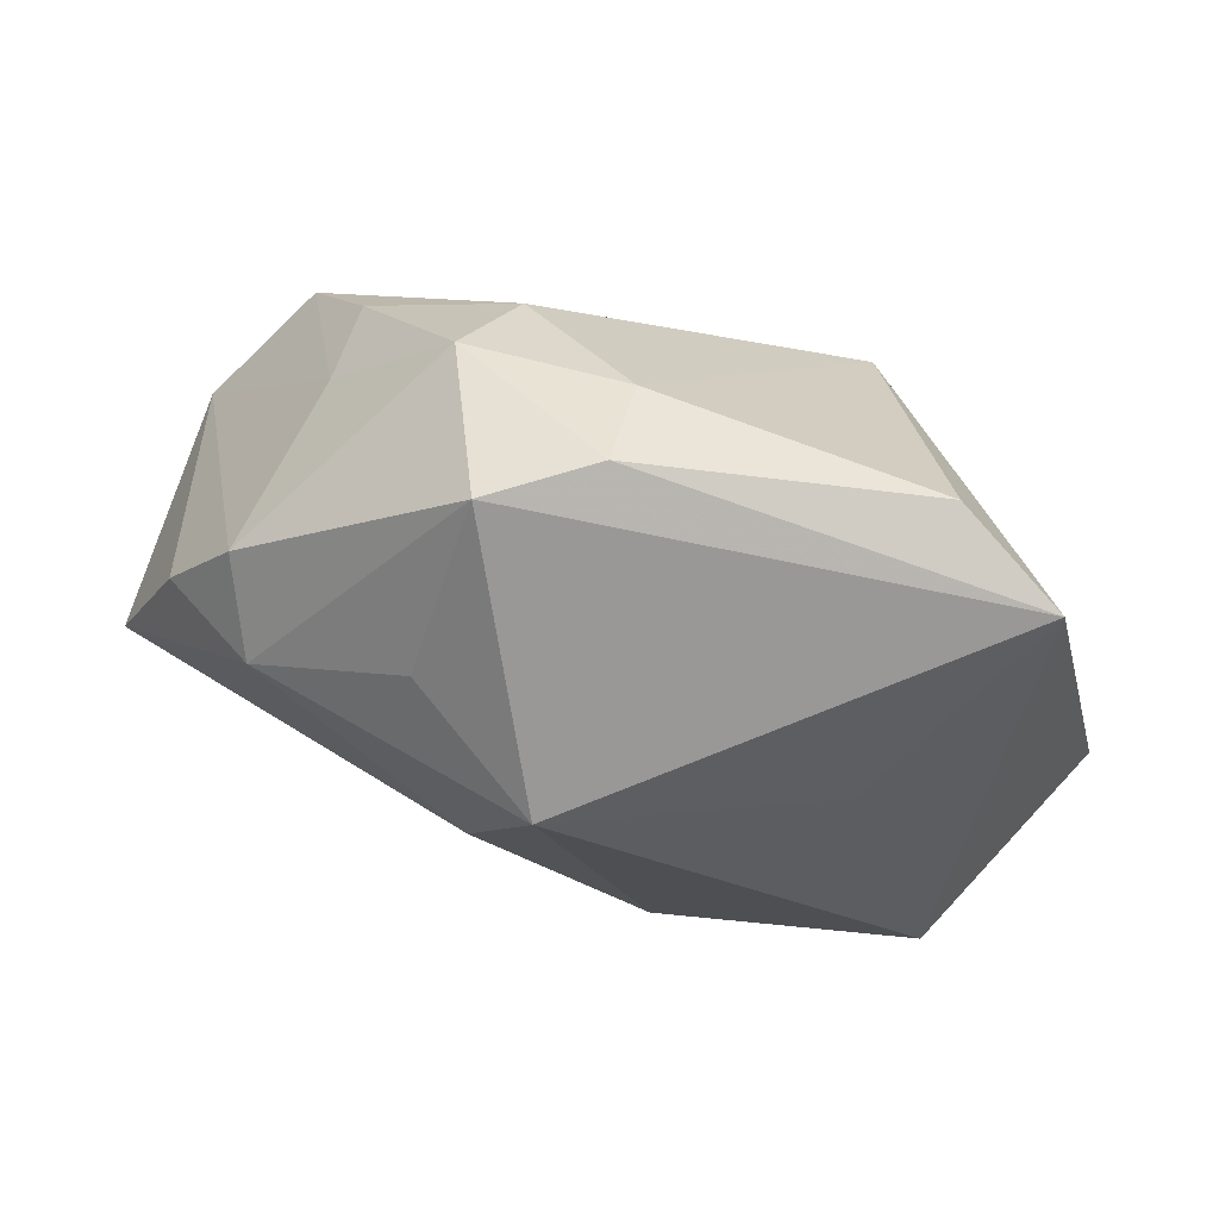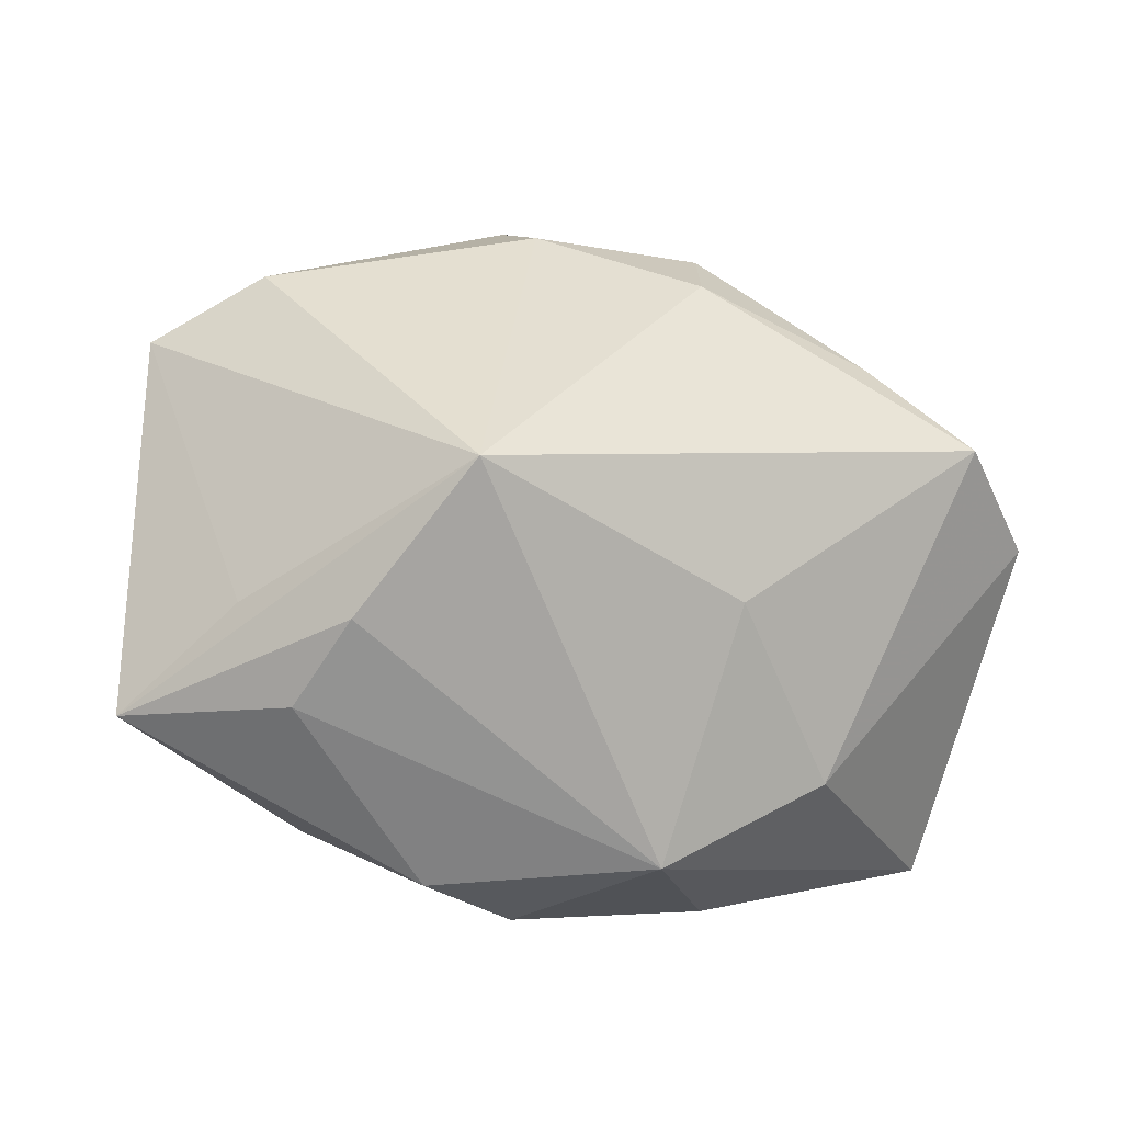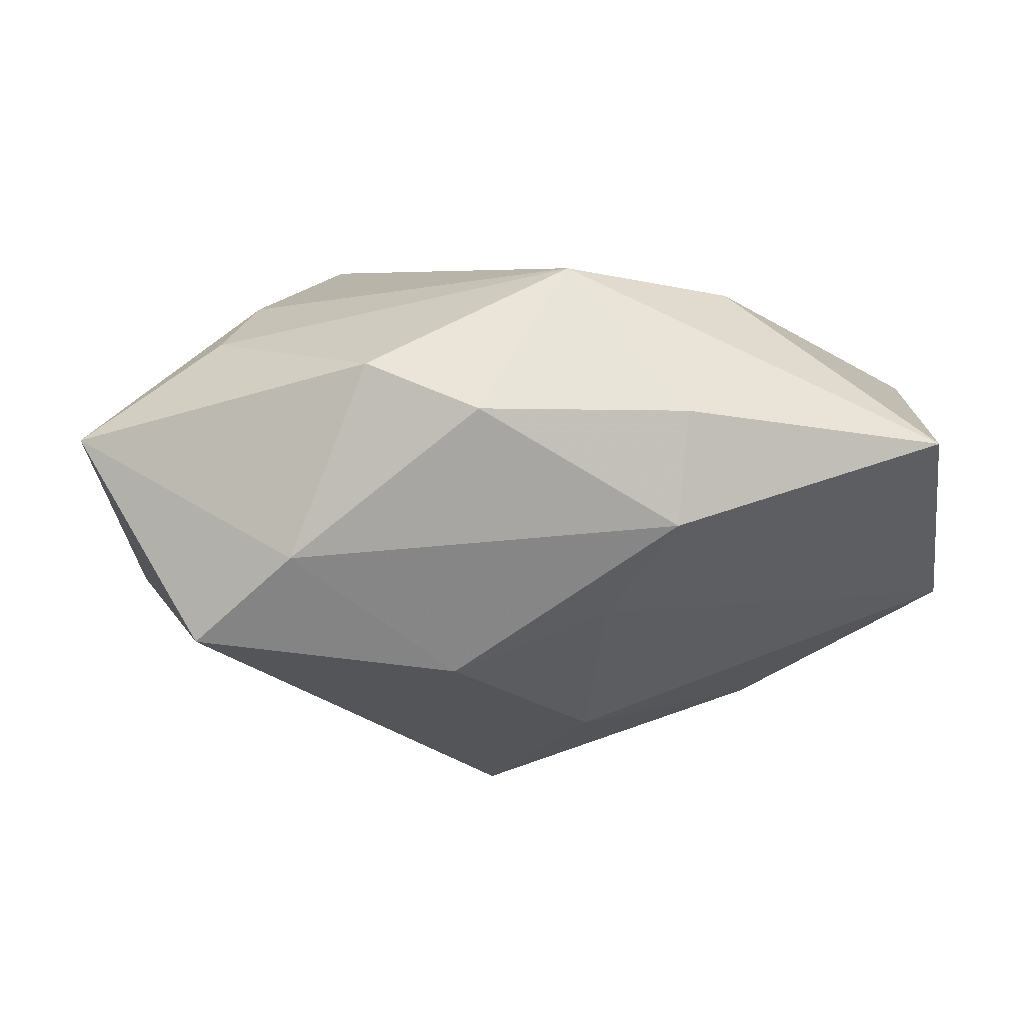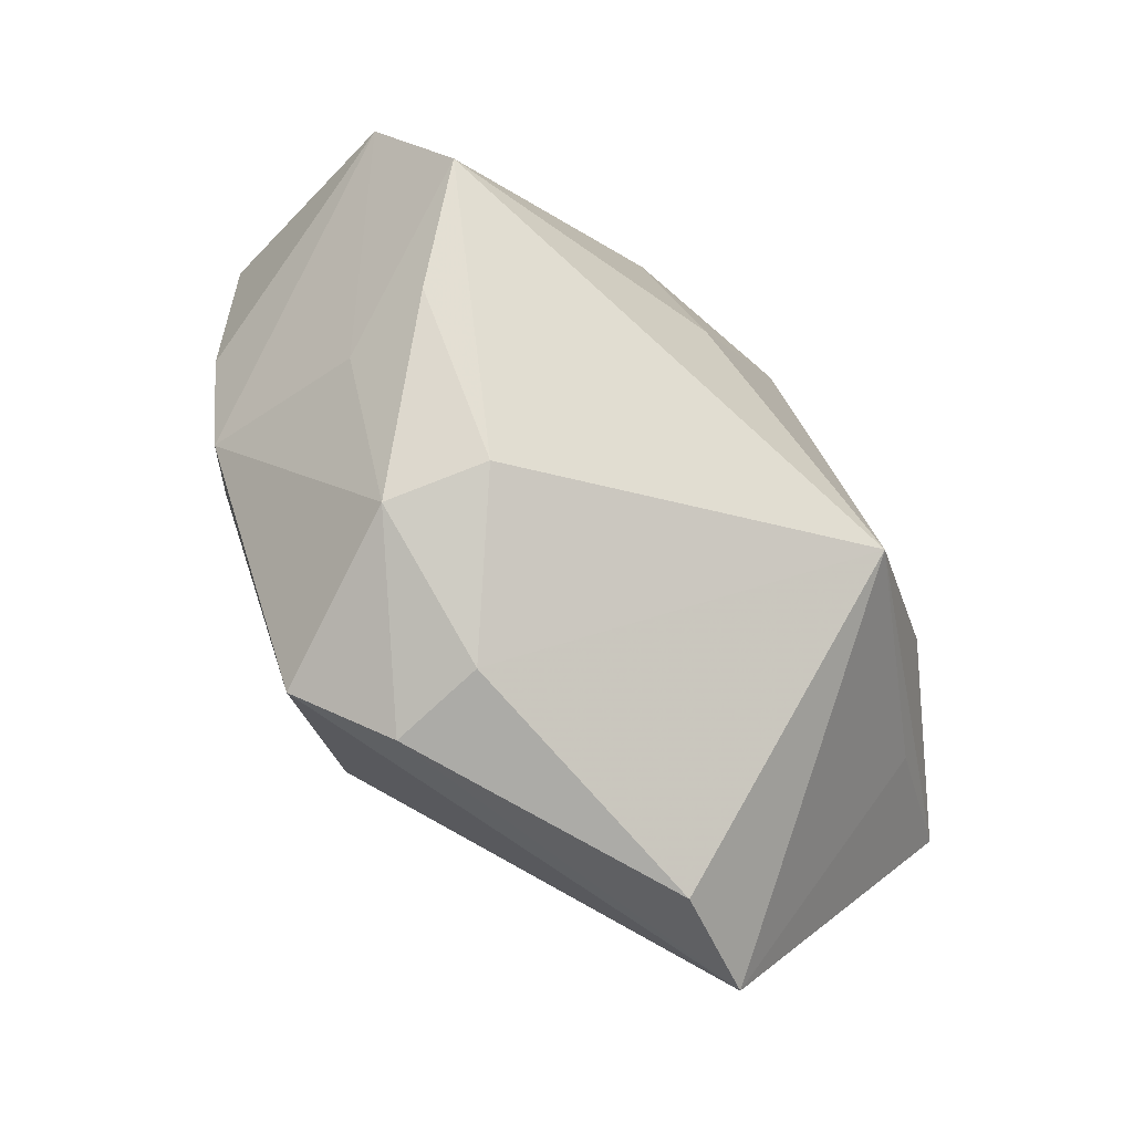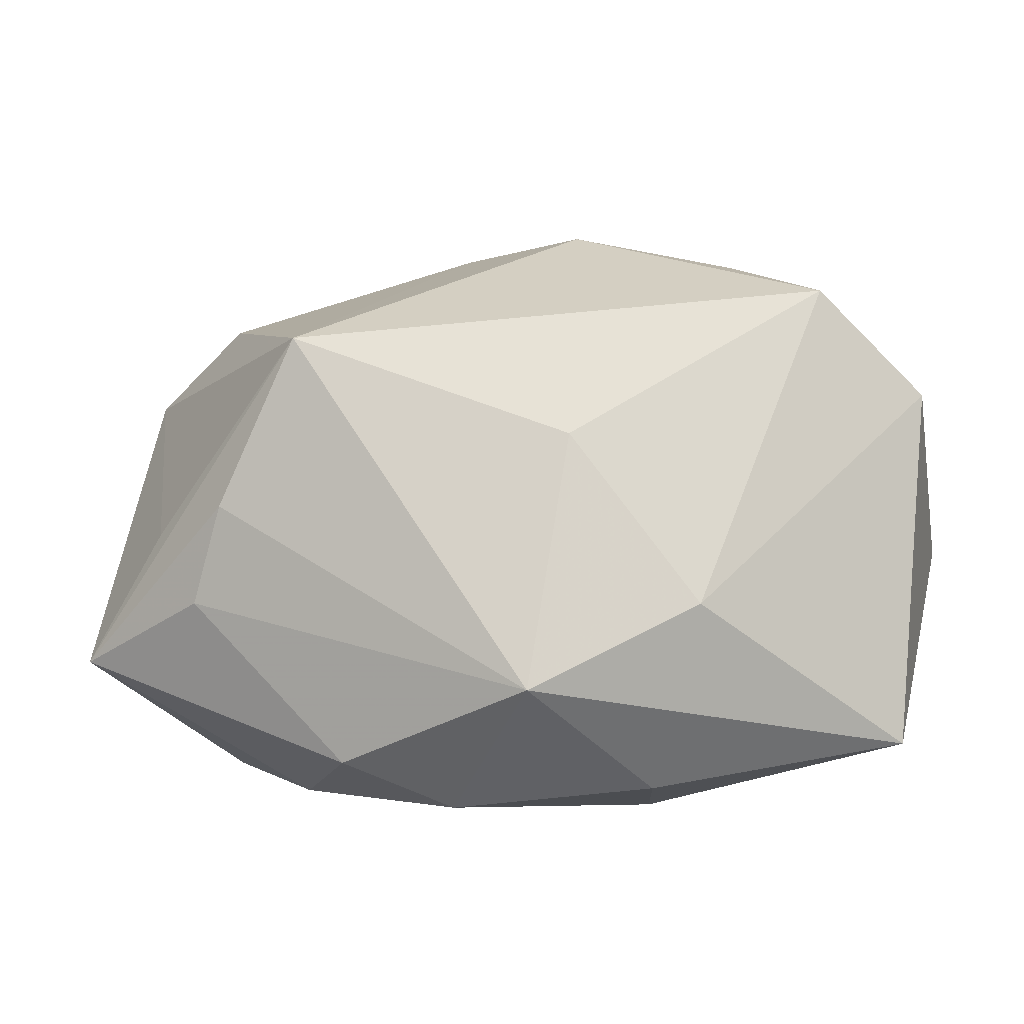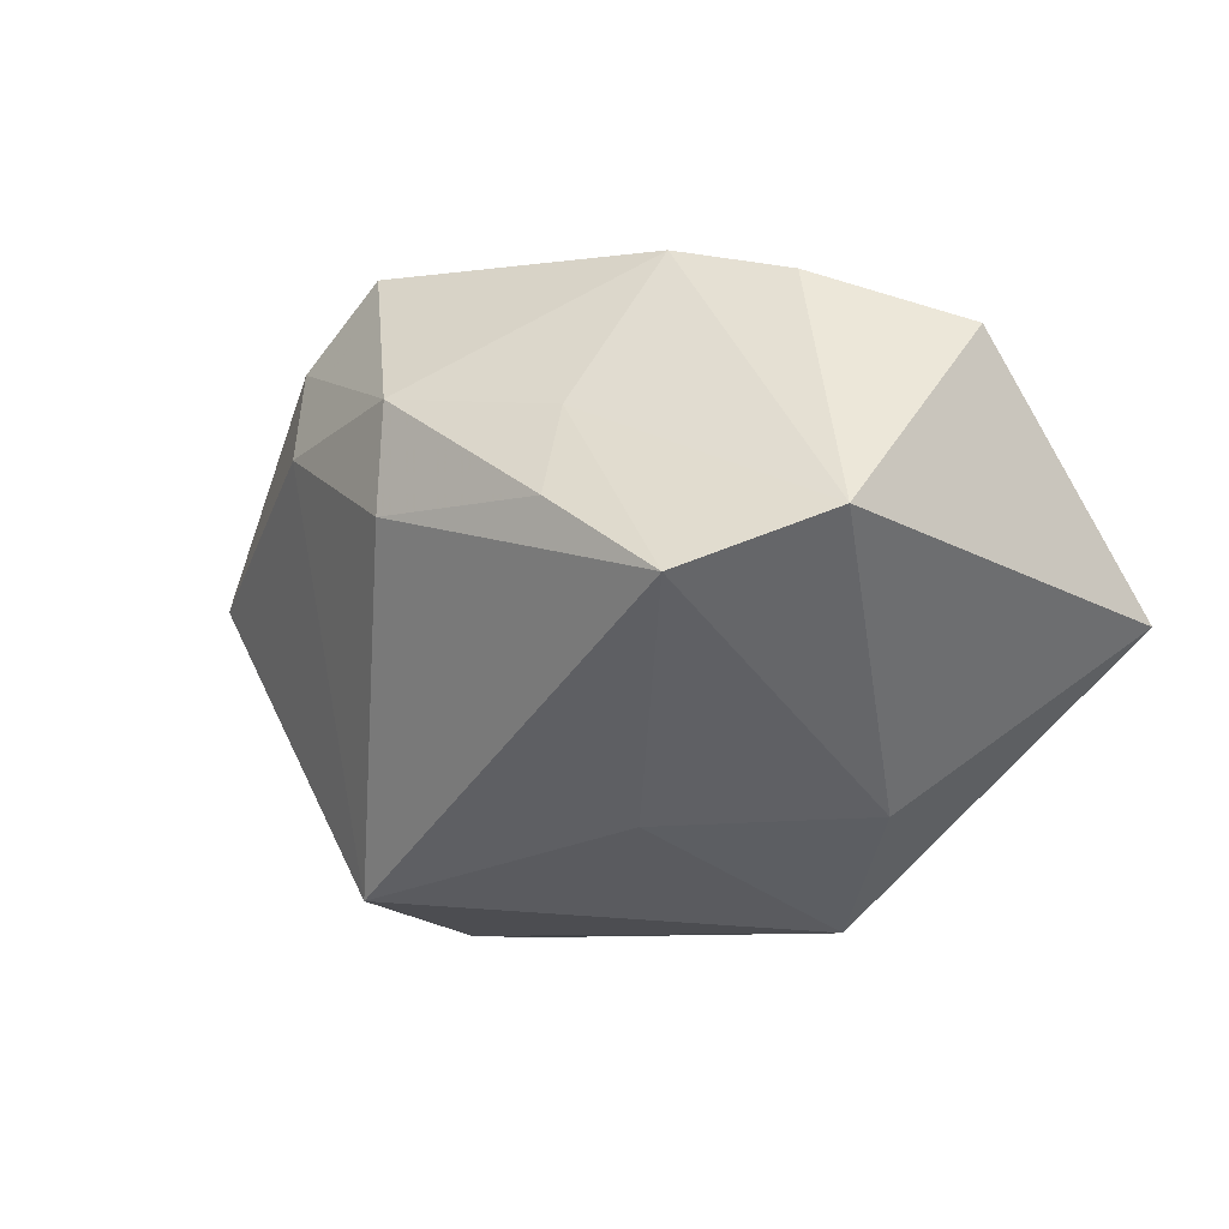
<metadata>
{"format":"obj","ext":"obj","renderer":"f3d","projection":"perspective","resolution":1024,"background":"white","views":[{"elev":25.4,"azim":32.7,"up":"+Y"},{"elev":-66.6,"azim":164.0,"up":"+Z"},{"elev":-68.0,"azim":-164.1,"up":"+Y"},{"elev":78.7,"azim":68.4,"up":"+Y"},{"elev":3.4,"azim":-156.9,"up":"+Y"},{"elev":-8.1,"azim":-128.6,"up":"+Z"}]}
</metadata>
<code>
v -0.04763 0.0149 0.004056
v 0.01605 0.02829 0.02474
v -0.04496 -0.004327 0.02301
v -0.02476 0.02961 0.006395
v -0.03263 0.006508 0.02882
v 0.03355 -0.007321 0.009423
v 0.02274 0.002683 -0.03039
v 0.03376 -0.00118 -0.02496
v 0.04996 0.01285 0.00208
v -0.03733 0.02653 -0.001556
v -0.01966 0.002366 0.03297
v -0.02201 0.02519 0.01552
v 0.01506 0.02122 -0.0273
v 0.03428 -0.03069 -0.005694
v 0.01235 -0.005809 0.03184
v -0.002159 -0.03039 -0.02264
v -0.005027 0.03357 0.006803
v -0.0151 0.0109 -0.02103
v -0.02278 -0.02793 -0.0156
v -0.01868 -0.03192 -0.005054
v 0.02128 -0.03192 -0.01262
v 0.04003 0.02263 0.004048
v 0.0001399 0.006582 0.03326
v 0.00869 -0.03036 0.005442
v -0.0141 -0.01569 -0.03039
v -0.04746 -0.02333 -0.002997
v 0.02603 -0.008198 -0.03039
v -0.008661 -0.02842 0.004098
v 0.04266 -0.01609 -0.02634
v -0.005156 0.03299 0.01786
v -0.02968 -0.006975 -0.02012
v -0.001652 -0.01568 0.02276
v -0.02206 0.01305 0.03174
v 0.0129 0.03156 0.01517
v 0.007362 0.02558 0.03306
v 0.008366 -0.02513 -0.02889
f 29 9 14
f 8 29 13
f 13 9 8
f 8 9 29
f 22 9 13
f 13 29 7
f 7 25 13
f 13 25 18
f 31 18 25
f 6 9 15
f 15 14 6
f 6 14 9
f 26 3 1
f 1 31 26
f 26 25 19
f 26 31 25
f 15 9 35
f 19 25 16
f 25 36 16
f 29 14 21
f 21 36 29
f 21 16 36
f 25 7 27
f 27 36 25
f 27 7 29
f 29 36 27
f 11 35 33
f 1 3 5
f 5 33 1
f 3 11 5
f 5 11 33
f 34 22 13
f 13 17 34
f 9 22 2
f 2 35 9
f 22 34 2
f 20 26 19
f 19 16 20
f 16 21 20
f 15 35 23
f 23 11 15
f 35 11 23
f 1 33 12
f 24 21 14
f 24 20 21
f 24 14 15
f 32 24 15
f 15 11 32
f 32 11 3
f 1 12 10
f 10 12 4
f 10 31 1
f 18 31 10
f 13 18 10
f 10 17 13
f 10 4 17
f 4 12 30
f 17 4 30
f 33 35 30
f 30 12 33
f 30 34 17
f 35 2 30
f 30 2 34
f 20 24 28
f 24 32 28
f 26 20 28
f 3 26 28
f 28 32 3

</code>
